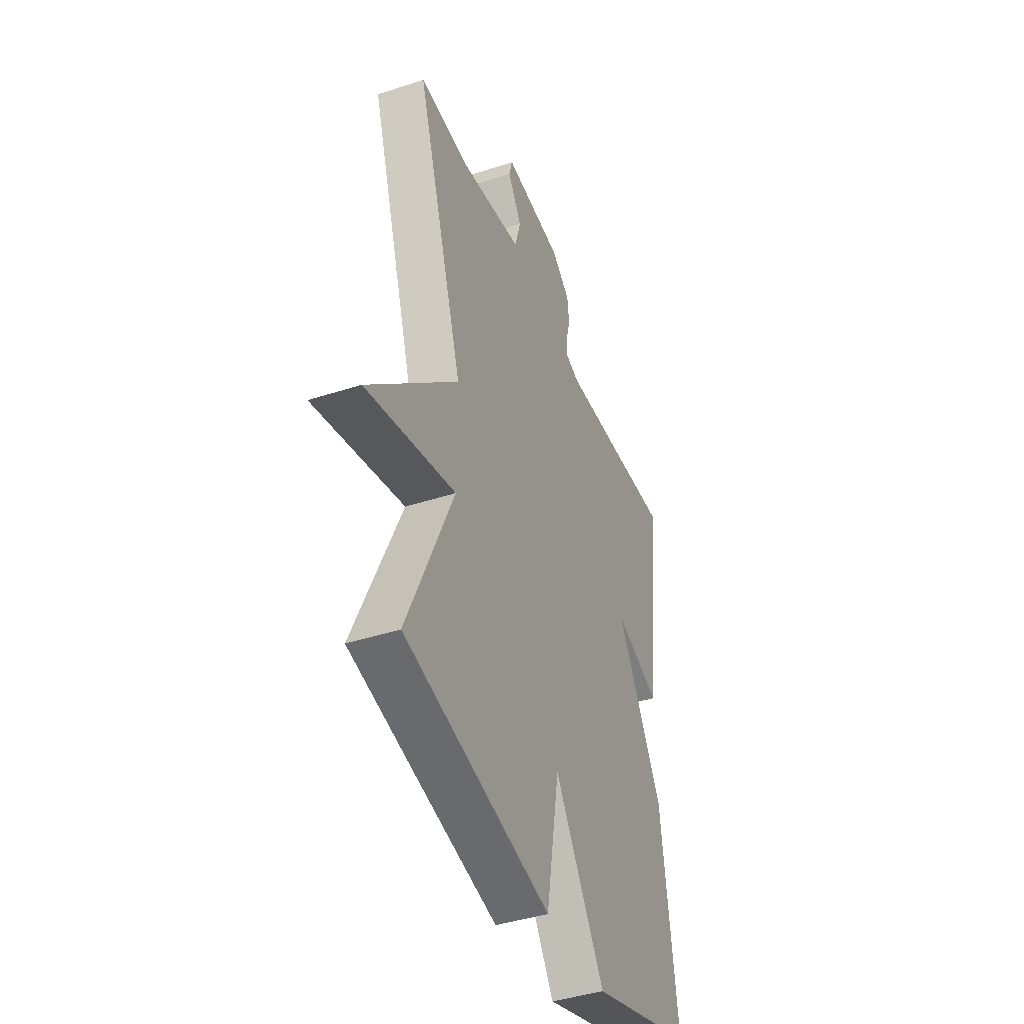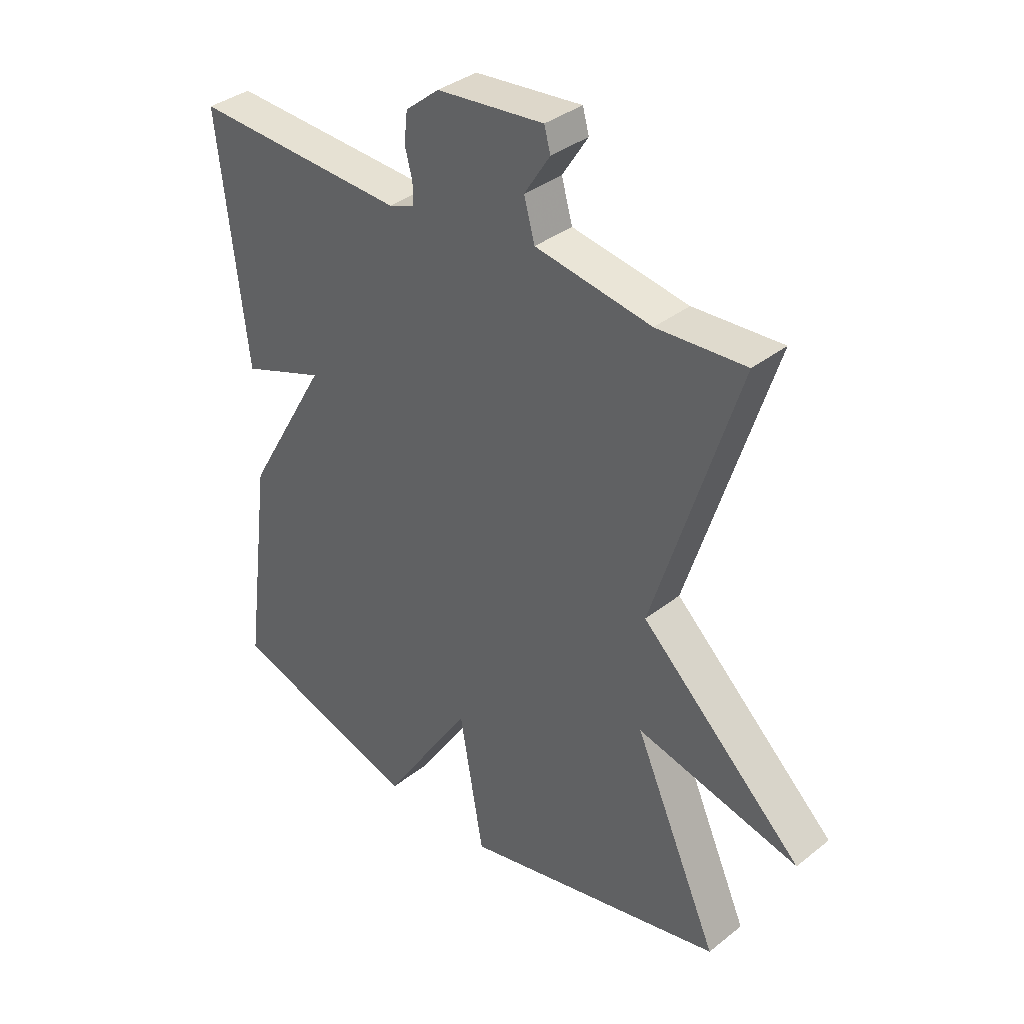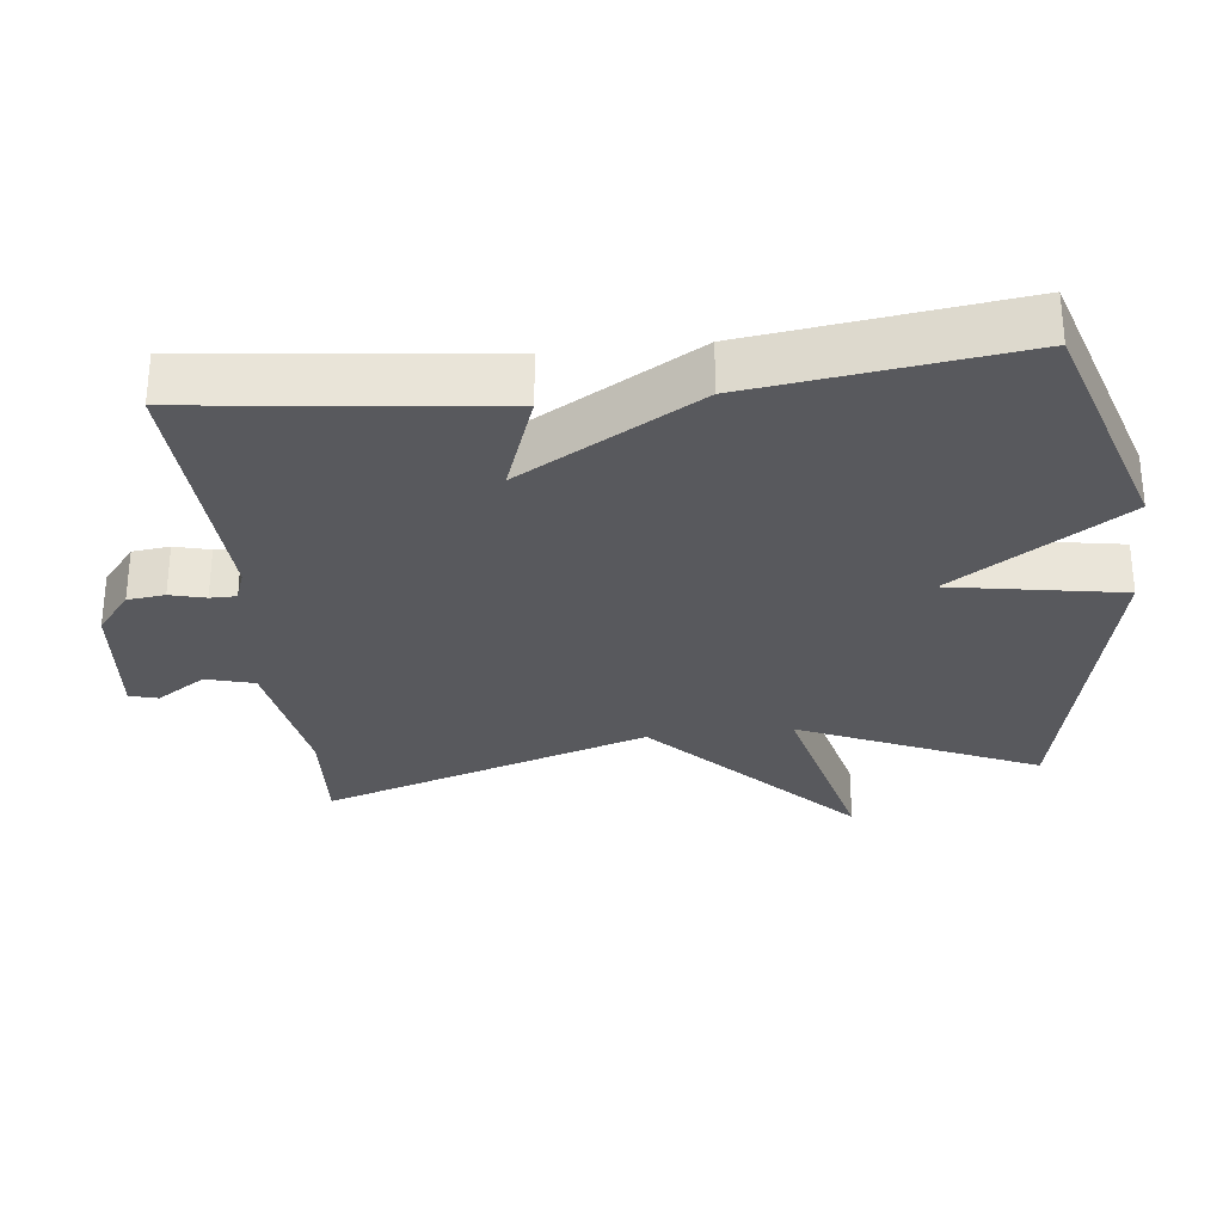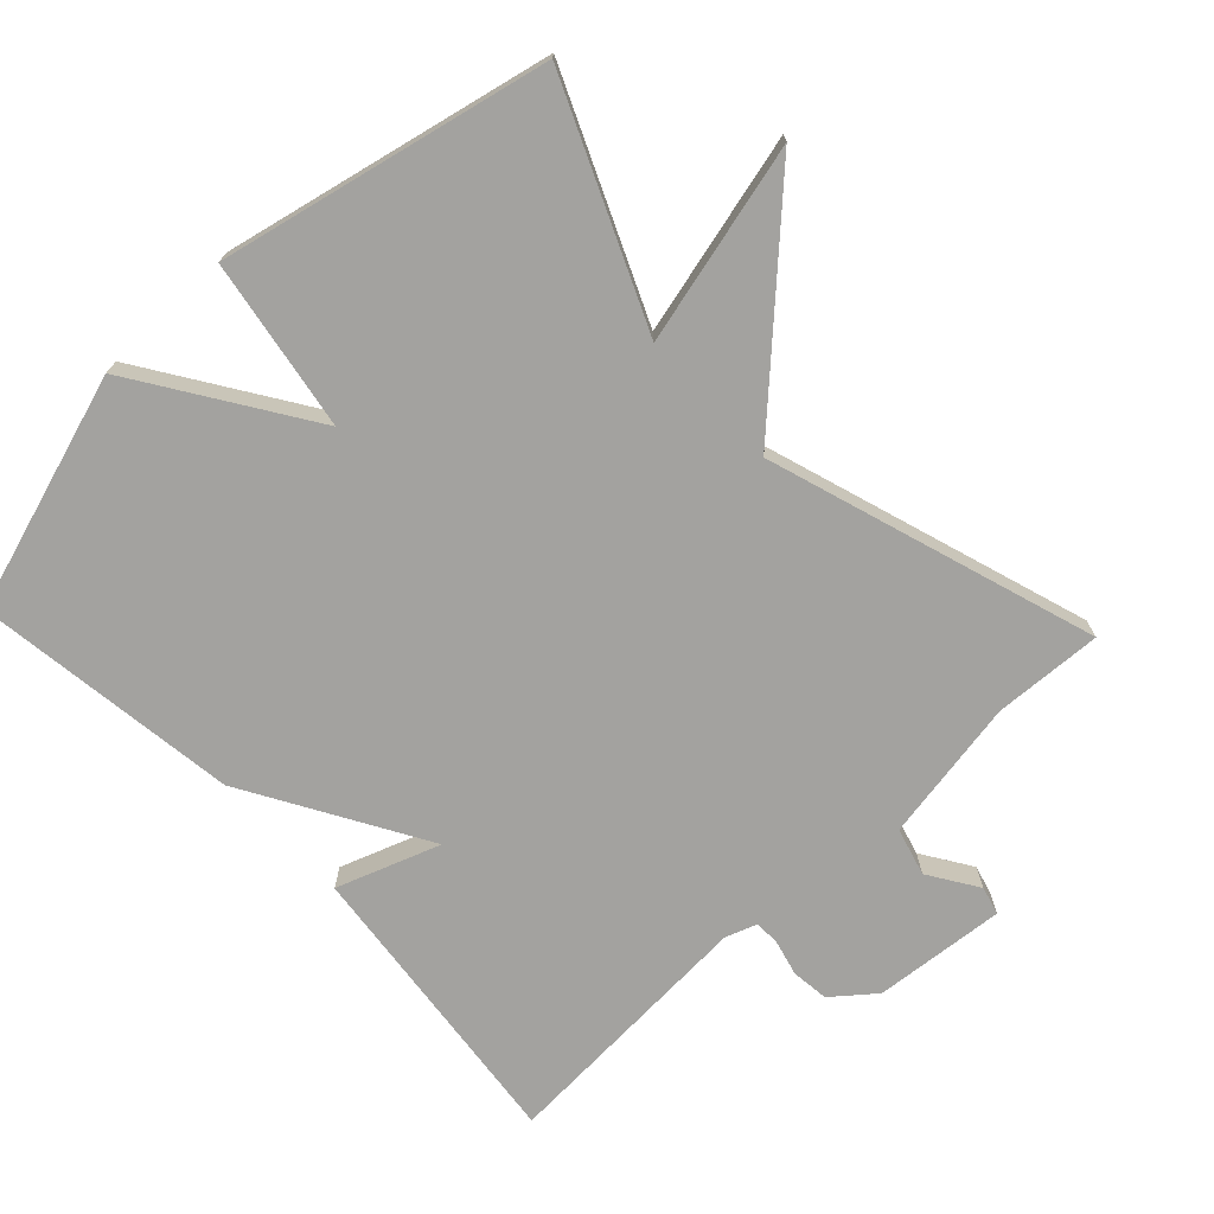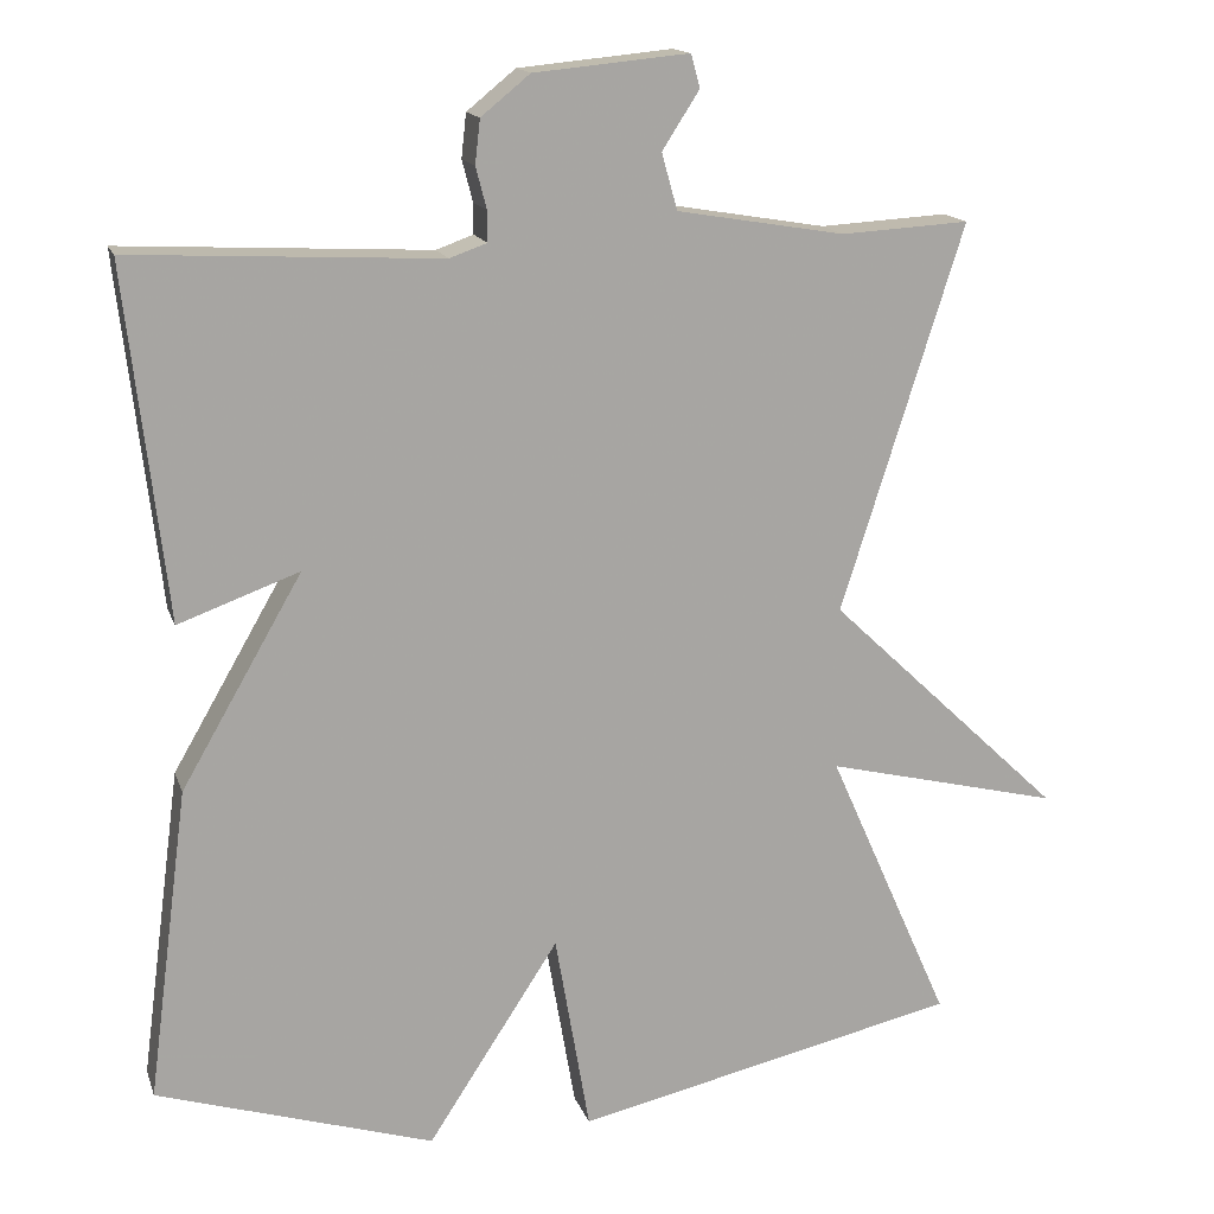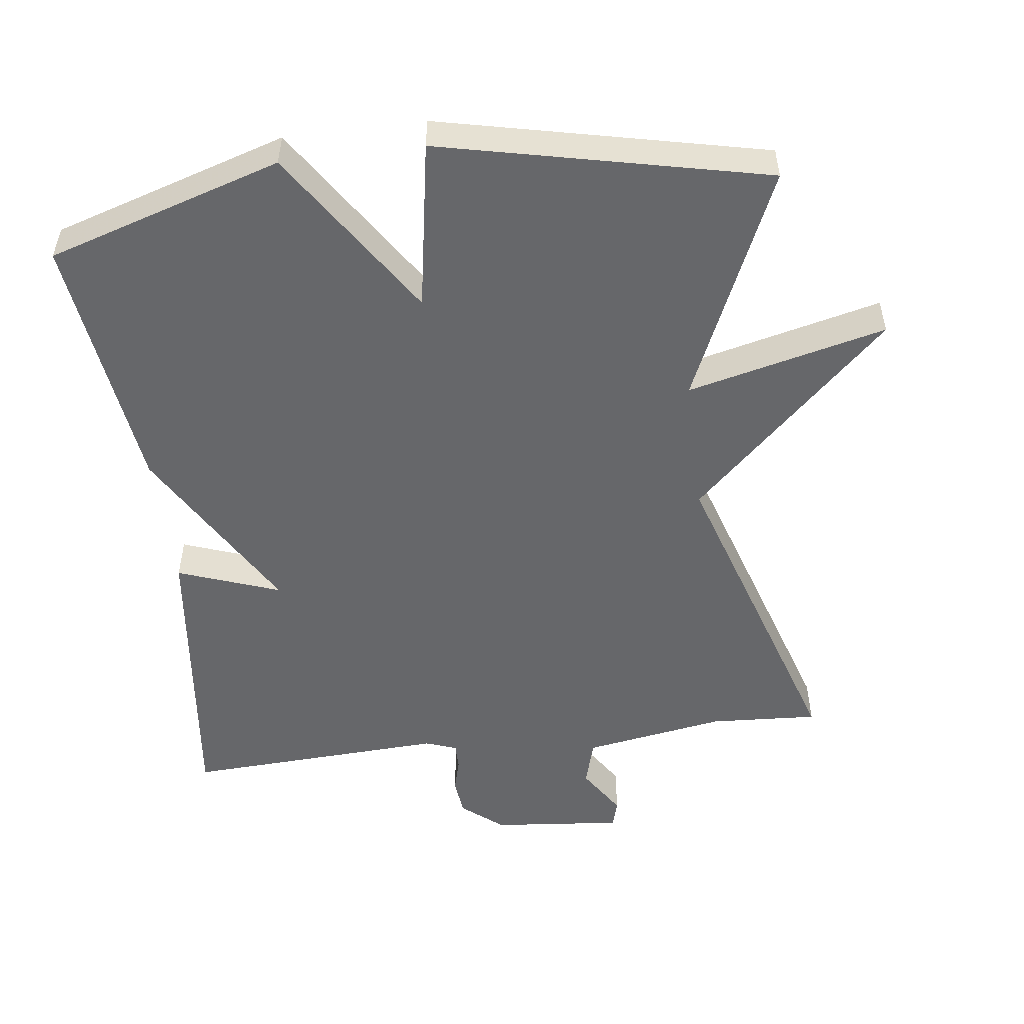
<metadata>
{"format":"obj","ext":"obj","renderer":"f3d","projection":"perspective","resolution":1024,"background":"white","views":[{"elev":-41.8,"azim":-68.5,"up":"+Z"},{"elev":36.1,"azim":-135.9,"up":"+Z"},{"elev":-30.0,"azim":96.5,"up":"+Y"},{"elev":-72.5,"azim":-136.5,"up":"+Y"},{"elev":15.5,"azim":164.4,"up":"+Z"},{"elev":-52.1,"azim":-172.8,"up":"+Y"}]}
</metadata>
<code>
v -0.5 0.07 -0.5
v -0.352 0.07 -0.166
v -0.636 0.07 -0.235
v -0.352 0.07 0.034
v -0.5 0.07 0.5
v -0.345 0.07 0.491
v -0.142 0.07 0.525
v -0.123 0.07 0.593
v -0.168 0.07 0.663
v -0.157 0.07 0.703
v 0.03 0.07 0.685
v 0.089 0.07 0.637
v 0.095 0.07 0.584
v 0.082 0.07 0.534
v 0.082 0.07 0.497
v 0.127 0.07 0.481
v 0.5 0.07 0.5
v 0.451 0.07 0.076
v 0.305 0.07 0.129
v 0.451 0.07 -0.124
v 0.5 0.07 -0.5
v 0.165 0.07 -0.604
v 0.007 0.07 -0.361
v -0.035 0.07 -0.604
v -0.5 0 -0.5
v -0.352 0 -0.166
v -0.636 0 -0.235
v -0.352 0 0.034
v -0.5 0 0.5
v -0.345 0 0.491
v -0.142 0 0.525
v -0.123 0 0.593
v -0.168 0 0.663
v -0.157 0 0.703
v 0.03 0 0.685
v 0.089 0 0.637
v 0.095 0 0.584
v 0.082 0 0.534
v 0.082 0 0.497
v 0.127 0 0.481
v 0.5 0 0.5
v 0.451 0 0.076
v 0.305 0 0.129
v 0.451 0 -0.124
v 0.5 0 -0.5
v 0.165 0 -0.604
v 0.007 0 -0.361
v -0.035 0 -0.604
f 23 24 1 2
f 21 22 23
f 20 21 23
f 19 20 23
f 19 23 2
f 16 17 18 19
f 15 16 19 2
f 14 15 2
f 12 13 14
f 11 12 14
f 10 11 14
f 9 10 14
f 8 9 14
f 7 8 14
f 6 7 14 2
f 4 5 6
f 4 6 2
f 2 3 4
f 26 25 48 47
f 47 46 45
f 47 45 44
f 47 44 43
f 26 47 43
f 43 42 41 40
f 26 43 40 39
f 26 39 38
f 38 37 36
f 38 36 35
f 38 35 34
f 38 34 33
f 38 33 32
f 38 32 31
f 26 38 31 30
f 30 29 28
f 26 30 28
f 28 27 26
f 1 25 26 2
f 2 26 27 3
f 3 27 28 4
f 4 28 29 5
f 5 29 30 6
f 6 30 31 7
f 7 31 32 8
f 8 32 33 9
f 9 33 34 10
f 10 34 35 11
f 11 35 36 12
f 12 36 37 13
f 13 37 38 14
f 14 38 39 15
f 15 39 40 16
f 16 40 41 17
f 17 41 42 18
f 18 42 43 19
f 19 43 44 20
f 20 44 45 21
f 21 45 46 22
f 22 46 47 23
f 23 47 48 24
f 24 48 25 1

</code>
